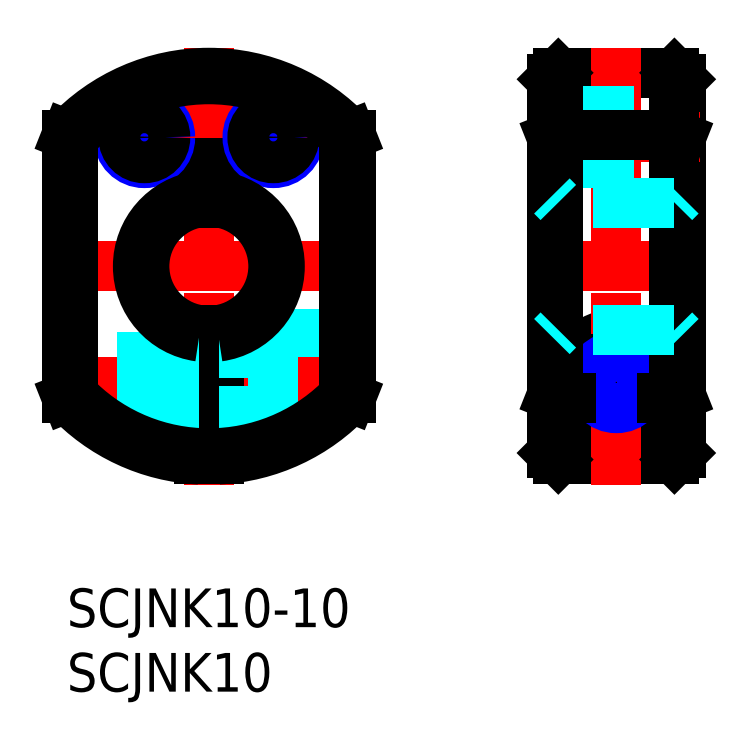
<metadata>
{"format":"dxf","ext":"dxf","renderer":"ezdxf+matplotlib","layout":"modelspace","background":"white","min_lineweight":24,"dpi":150}
</metadata>
<code>
0
SECTION
2
ENTITIES
0
INSERT
8
MSM_CONTINUOUS
2
*U8
10
0
20
0
30
0
0
INSERT
8
MSM_CONTINUOUS
2
*U9
10
0
20
0
30
0
0
LINE
8
MSM_CONTINUOUS
10
38.1
20
39.98
30
0
11
47.1
21
39.98
31
0
0
CIRCLE
8
MSM_CONTINUOUS
10
42.6
20
15.98
30
0
40
3.75
0
CIRCLE
8
MSM_CONTINUOUS
10
42.6
20
15.98
30
0
40
2.25
0
LINE
8
MSM_CENTER
10
36.1
20
24.98
30
0
11
49.1
21
24.98
31
0
0
LINE
8
MSM_CENTER
10
36.1
20
15.98
30
0
11
49.1
21
15.98
31
0
0
LINE
8
MSM_CONTINUOUS
10
38.1
20
10
30
0
11
47.1
21
10
31
0
0
LINE
8
MSM_CENTER
10
11
20
41.92
30
0
11
11
21
8.038
31
0
0
LINE
8
MSM_CONTINUOUS
10
22
20
35.18
30
0
11
22
21
14.78
31
0
0
LINE
8
MSM_CONTINUOUS
10
0
20
35.18
30
0
11
0
21
14.78
31
0
0
LINE
8
MSM_CONTINUOUS
10
37.6
20
39.48
30
0
11
37.6
21
10.5
31
0
0
LINE
8
MSM_CENTER
10
42.6
20
41.92
30
0
11
42.6
21
8.038
31
0
0
LINE
8
MSM_DASHED
10
16
20
19.73
30
0
11
22
21
19.73
31
0
0
LINE
8
MSM_DASHED
10
16
20
12.23
30
0
11
18.9
21
12.23
31
0
0
LINE
8
MSM_CENTER
10
-1.5
20
24.98
30
0
11
23.5
21
24.98
31
0
0
LINE
8
MSM_CENTER
10
-1.5
20
15.98
30
0
11
23.5
21
15.98
31
0
0
ARC
8
MSM_CONTINUOUS
10
11
20
24.98
30
0
40
15
50
272.9
51
317.2
0
LINE
8
MSM_DASHED
10
16
20
19.73
30
0
11
16
21
12.23
31
0
0
LINE
8
MSM_CONTINUOUS
10
10.25
20
20.04
30
0
11
10.25
21
10
31
0
0
LINE
8
MSM_CONTINUOUS
10
11.75
20
20.04
30
0
11
11.75
21
10
31
0
0
ARC
8
MSM_CONTINUOUS
10
11
20
24.98
30
0
40
15
50
222.8
51
267.1
0
ARC
8
MSM_CONTINUOUS
10
11
20
24.98
30
0
40
5
50
98.63
51
261.4
0
ARC
8
MSM_CONTINUOUS
10
11
20
24.98
30
0
40
5
50
278.6
51
81.37
0
LINE
8
MSM_DASHED
10
11.75
20
18.23
30
0
11
16
21
18.23
31
0
0
LINE
8
MSM_DASHED
10
11.75
20
13.73
30
0
11
16
21
13.73
31
0
0
LINE
8
MSM_CONTINUOUS
10
10.25
20
32.98
30
0
11
11.75
21
32.98
31
0
0
LINE
8
MSM_CONTINUOUS
10
10.25
20
32.98
30
0
11
10.25
21
29.92
31
0
0
LINE
8
MSM_CONTINUOUS
10
11.75
20
32.98
30
0
11
11.75
21
29.92
31
0
0
LINE
8
MSM_CONTINUOUS
10
47.6
20
39.48
30
0
11
47.6
21
10.5
31
0
0
ARC
8
MSM_CONTINUOUS
10
11
20
24.98
30
0
40
15
50
42.83
51
137.2
0
LINE
8
MSM_CENTER
10
2.828
20
34.98
30
0
11
9.172
21
34.98
31
0
0
LINE
8
MSM_CENTER
10
6
20
38.15
30
0
11
6
21
31.81
31
0
0
LINE
8
MSM_CENTER
10
19.17
20
34.98
30
0
11
12.83
21
34.98
31
0
0
LINE
8
MSM_CENTER
10
16
20
38.15
30
0
11
16
21
31.81
31
0
0
LINE
8
MSM_CENTER
10
49.1
20
34.98
30
0
11
36.1
21
34.98
31
0
0
LINE
8
MSM_DASHED
10
10.25
20
13.98
30
0
11
0.802
21
13.98
31
0
0
LINE
8
MSM_DASHED
10
10.25
20
14.36
30
0
11
0.4078
21
14.36
31
0
0
LINE
8
MSM_DASHED
10
10.25
20
17.6
30
0
11
-3.6e-15
21
17.6
31
0
0
LINE
8
MSM_DASHED
10
10.25
20
17.98
30
0
11
-1.8e-15
21
17.98
31
0
0
CIRCLE
8
MSM_CONTINUOUS
10
42.6
20
15.98
30
0
40
1.621
0
CIRCLE
8
MSM_NARROW
10
42.6
20
15.98
30
0
40
2
0
CIRCLE
8
MSM_NARROW
10
6
20
34.98
30
0
40
2
0
CIRCLE
8
MSM_CONTINUOUS
10
6
20
34.98
30
0
40
1.621
0
CIRCLE
8
MSM_NARROW
10
16
20
34.98
30
0
40
2
0
CIRCLE
8
MSM_CONTINUOUS
10
16
20
34.98
30
0
40
1.621
0
LINE
8
MSM_DASHED
10
37.6
20
36.98
30
0
11
47.6
21
36.98
31
0
0
LINE
8
MSM_DASHED
10
37.6
20
36.6
30
0
11
47.6
21
36.6
31
0
0
LINE
8
MSM_DASHED
10
37.6
20
33.36
30
0
11
47.6
21
33.36
31
0
0
LINE
8
MSM_DASHED
10
37.6
20
32.98
30
0
11
47.6
21
32.98
31
0
0
LINE
8
MSM_CONTINUOUS
10
38.1
20
39.98
30
0
11
37.6
21
39.48
31
0
0
LINE
8
MSM_CONTINUOUS
10
47.1
20
39.98
30
0
11
47.6
21
39.48
31
0
0
LINE
8
MSM_CONTINUOUS
10
38.1
20
39.98
30
0
11
38.1
21
10
31
0
0
LINE
8
MSM_CONTINUOUS
10
47.1
20
10
30
0
11
47.1
21
39.98
31
0
0
ARC
8
MSM_CONTINUOUS
10
11
20
24.98
30
0
40
14.5
50
43.6
51
136.4
0
ARC
8
MSM_CONTINUOUS
10
11
20
24.98
30
0
40
14.5
50
223.6
51
267
0
ARC
8
MSM_CONTINUOUS
10
11
20
24.98
30
0
40
14.5
50
273
51
316.4
0
LINE
8
MSM_CONTINUOUS
10
21.5
20
34.98
30
0
11
21.5
21
14.98
31
0
0
LINE
8
MSM_CONTINUOUS
10
0.5
20
34.98
30
0
11
0.5
21
14.98
31
0
0
LINE
8
MSM_CONTINUOUS
10
0.5
20
14.98
30
0
11
-3.375e-13
21
14.78
31
0
0
LINE
8
MSM_CONTINUOUS
10
0.5
20
34.98
30
0
11
2.13e-14
21
35.18
31
0
0
LINE
8
MSM_CONTINUOUS
10
21.5
20
34.98
30
0
11
22
21
35.18
31
0
0
LINE
8
MSM_CONTINUOUS
10
21.5
20
14.98
30
0
11
22
21
14.78
31
0
0
ARC
8
MSM_CONTINUOUS
10
11
20
24.98
30
0
40
5.5
50
277.8
51
82.16
0
ARC
8
MSM_CONTINUOUS
10
11
20
24.98
30
0
40
5.5
50
97.84
51
262.2
0
LINE
8
MSM_CONTINUOUS
10
47.6
20
10.5
30
0
11
47.1
21
10
31
0
0
LINE
8
MSM_CONTINUOUS
10
37.6
20
10.5
30
0
11
38.1
21
10
31
0
0
LINE
8
MSM_CONTINUOUS
10
37.6
20
14.98
30
0
11
38.1
21
14.78
31
0
0
LINE
8
MSM_CONTINUOUS
10
47.1
20
14.78
30
0
11
47.6
21
14.98
31
0
0
LINE
8
MSM_CONTINUOUS
10
37.6
20
34.98
30
0
11
38.1
21
35.18
31
0
0
LINE
8
MSM_CONTINUOUS
10
47.1
20
35.18
30
0
11
47.6
21
34.98
31
0
0
LINE
8
MSM_DASHED
10
47.1
20
29.92
30
0
11
38.1
21
29.92
31
0
0
LINE
8
MSM_DASHED
10
47.1
20
20.04
30
0
11
38.1
21
20.04
31
0
0
LINE
8
MSM_DASHED
10
47.1
20
29.92
30
0
11
47.6
21
30.43
31
0
0
LINE
8
MSM_DASHED
10
37.6
20
30.43
30
0
11
38.1
21
29.92
31
0
0
LINE
8
MSM_DASHED
10
37.6
20
19.53
30
0
11
38.1
21
20.04
31
0
0
LINE
8
MSM_DASHED
10
47.1
20
20.04
30
0
11
47.6
21
19.53
31
0
0
LINE
8
MSM_CONTINUOUS
10
38.1
20
35.18
30
0
11
47.1
21
35.18
31
0
0
LINE
8
MSM_CONTINUOUS
10
38.1
20
14.78
30
0
11
39.04
21
14.78
31
0
0
LINE
8
MSM_CONTINUOUS
10
46.15
20
14.78
30
0
11
47.1
21
14.78
31
0
0
ENDSEC
0
EOF

</code>
